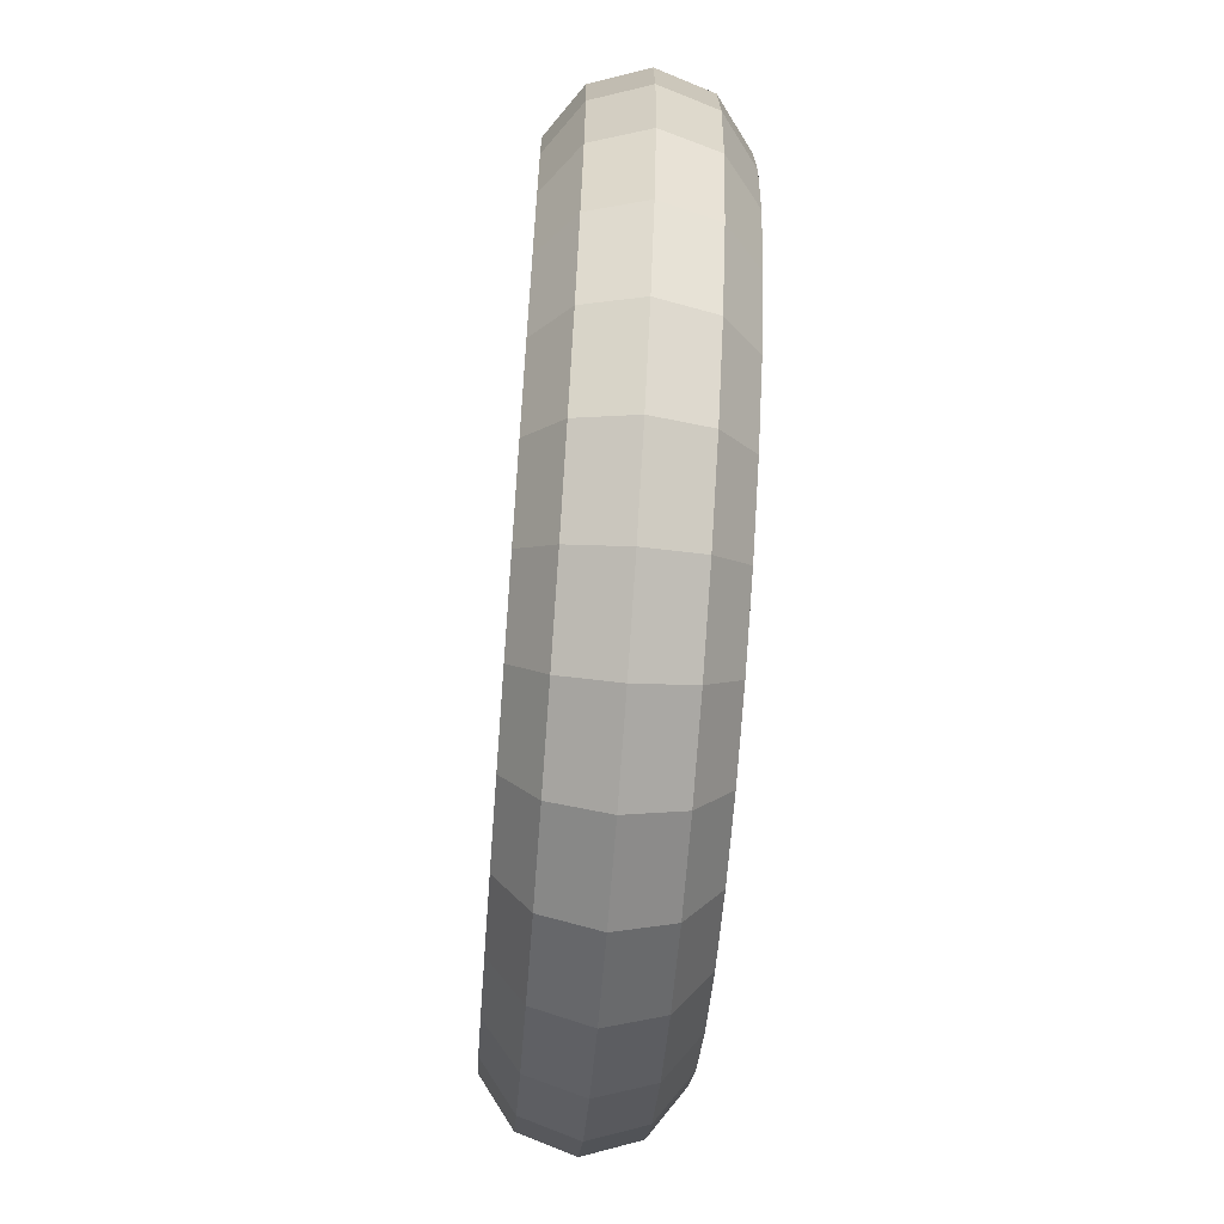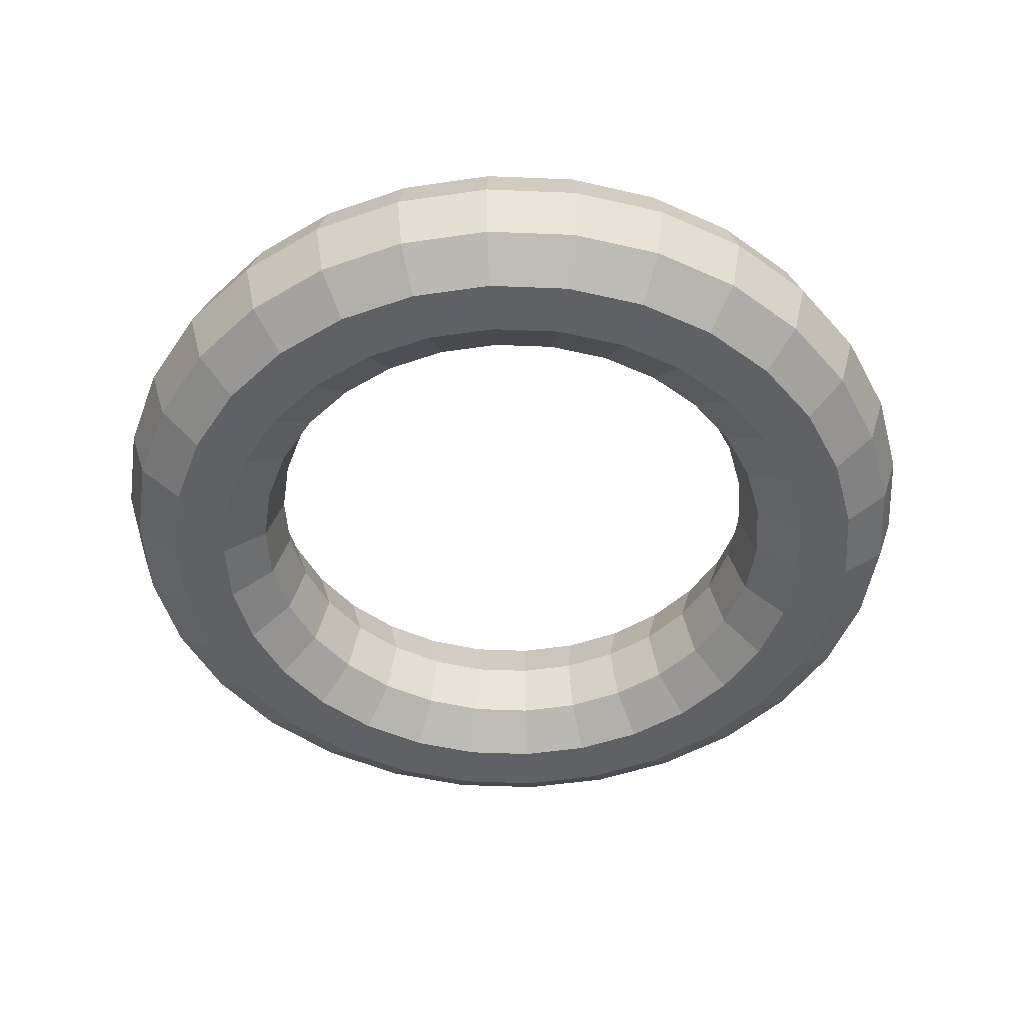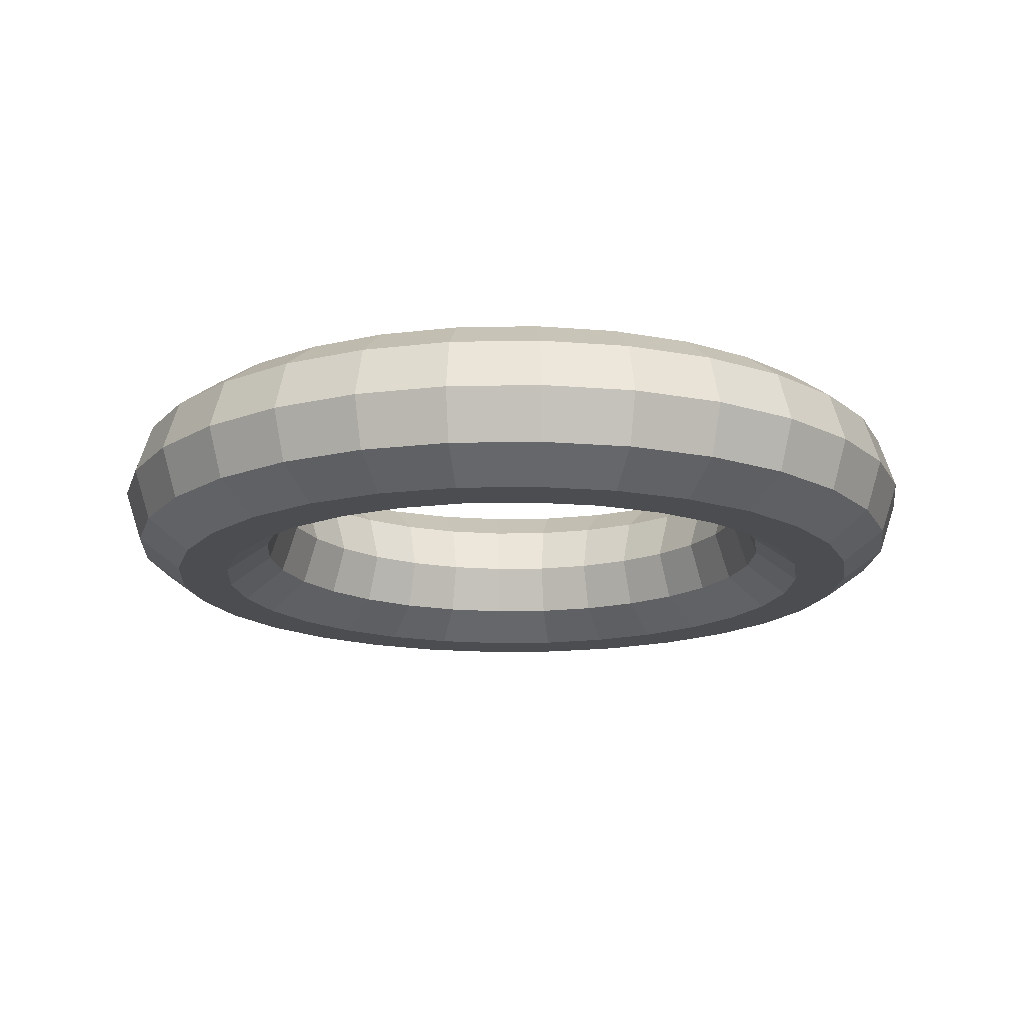
<metadata>
{"format":"obj","ext":"obj","renderer":"f3d","projection":"perspective","resolution":1024,"background":"white","views":[{"elev":-65.8,"azim":-94.3,"up":"+Z"},{"elev":-48.6,"azim":81.4,"up":"+Y"},{"elev":-16.1,"azim":-117.7,"up":"+Y"}]}
</metadata>
<code>
o Torus
v 1.25 0 0
v 1.202 0.1469 0
v 1.077 0.2378 0
v 0.9227 0.2378 0
v 0.7977 0.1469 0
v 0.75 0 0
v 0.7977 -0.1469 0
v 0.9227 -0.2378 0
v 1.077 -0.2378 0
v 1.202 -0.1469 0
v 1.223 0 -0.2599
v 1.176 0.1469 -0.25
v 1.054 0.2378 -0.224
v 0.9026 0.2378 -0.1918
v 0.7803 0.1469 -0.1659
v 0.7336 0 -0.1559
v 0.7803 -0.1469 -0.1659
v 0.9026 -0.2378 -0.1918
v 1.054 -0.2378 -0.224
v 1.176 -0.1469 -0.25
v 1.142 0 -0.5084
v 1.098 0.1469 -0.489
v 0.9841 0.2378 -0.4382
v 0.843 0.2378 -0.3753
v 0.7288 0.1469 -0.3245
v 0.6852 0 -0.3051
v 0.7288 -0.1469 -0.3245
v 0.843 -0.2378 -0.3753
v 0.9841 -0.2378 -0.4382
v 1.098 -0.1469 -0.489
v 1.011 0 -0.7347
v 0.9726 0.1469 -0.7067
v 0.8715 0.2378 -0.6332
v 0.7465 0.2378 -0.5424
v 0.6454 0.1469 -0.4689
v 0.6068 0 -0.4408
v 0.6454 -0.1469 -0.4689
v 0.7465 -0.2378 -0.5424
v 0.8715 -0.2378 -0.6332
v 0.9726 -0.1469 -0.7067
v 0.8364 0 -0.9289
v 0.8045 0.1469 -0.8934
v 0.7208 0.2378 -0.8006
v 0.6174 0.2378 -0.6857
v 0.5338 0.1469 -0.5928
v 0.5018 0 -0.5574
v 0.5338 -0.1469 -0.5928
v 0.6174 -0.2378 -0.6857
v 0.7208 -0.2378 -0.8006
v 0.8045 -0.1469 -0.8934
v 0.625 0 -1.083
v 0.6011 0.1469 -1.041
v 0.5386 0.2378 -0.9329
v 0.4614 0.2378 -0.7991
v 0.3989 0.1469 -0.6909
v 0.375 0 -0.6495
v 0.3989 -0.1469 -0.6909
v 0.4614 -0.2378 -0.7991
v 0.5386 -0.2378 -0.9329
v 0.6011 -0.1469 -1.041
v 0.3863 0 -1.189
v 0.3715 0.1469 -1.143
v 0.3329 0.2378 -1.025
v 0.2851 0.2378 -0.8776
v 0.2465 0.1469 -0.7587
v 0.2318 0 -0.7133
v 0.2465 -0.1469 -0.7587
v 0.2851 -0.2378 -0.8776
v 0.3329 -0.2378 -1.025
v 0.3715 -0.1469 -1.143
v 0.1307 0 -1.243
v 0.1257 0.1469 -1.196
v 0.1126 0.2378 -1.071
v 0.09645 0.2378 -0.9177
v 0.08339 0.1469 -0.7934
v 0.0784 0 -0.7459
v 0.08339 -0.1469 -0.7934
v 0.09645 -0.2378 -0.9177
v 0.1126 -0.2378 -1.071
v 0.1257 -0.1469 -1.196
v -0.1307 0 -1.243
v -0.1257 0.1469 -1.196
v -0.1126 0.2378 -1.071
v -0.09645 0.2378 -0.9177
v -0.08339 0.1469 -0.7934
v -0.0784 0 -0.7459
v -0.08339 -0.1469 -0.7934
v -0.09645 -0.2378 -0.9177
v -0.1126 -0.2378 -1.071
v -0.1257 -0.1469 -1.196
v -0.3863 0 -1.189
v -0.3715 0.1469 -1.143
v -0.3329 0.2378 -1.025
v -0.2851 0.2378 -0.8776
v -0.2465 0.1469 -0.7587
v -0.2318 0 -0.7133
v -0.2465 -0.1469 -0.7587
v -0.2851 -0.2378 -0.8776
v -0.3329 -0.2378 -1.025
v -0.3715 -0.1469 -1.143
v -0.625 0 -1.083
v -0.6011 0.1469 -1.041
v -0.5386 0.2378 -0.9329
v -0.4614 0.2378 -0.7991
v -0.3989 0.1469 -0.6909
v -0.375 0 -0.6495
v -0.3989 -0.1469 -0.6909
v -0.4614 -0.2378 -0.7991
v -0.5386 -0.2378 -0.9329
v -0.6011 -0.1469 -1.041
v -0.8364 0 -0.9289
v -0.8045 0.1469 -0.8934
v -0.7208 0.2378 -0.8006
v -0.6174 0.2378 -0.6857
v -0.5338 0.1469 -0.5928
v -0.5018 0 -0.5574
v -0.5338 -0.1469 -0.5928
v -0.6174 -0.2378 -0.6857
v -0.7208 -0.2378 -0.8006
v -0.8045 -0.1469 -0.8934
v -1.011 0 -0.7347
v -0.9726 0.1469 -0.7067
v -0.8715 0.2378 -0.6332
v -0.7465 0.2378 -0.5424
v -0.6454 0.1469 -0.4689
v -0.6068 0 -0.4408
v -0.6454 -0.1469 -0.4689
v -0.7465 -0.2378 -0.5424
v -0.8715 -0.2378 -0.6332
v -0.9726 -0.1469 -0.7067
v -1.142 0 -0.5084
v -1.098 0.1469 -0.489
v -0.9841 0.2378 -0.4382
v -0.843 0.2378 -0.3753
v -0.7288 0.1469 -0.3245
v -0.6852 0 -0.3051
v -0.7288 -0.1469 -0.3245
v -0.843 -0.2378 -0.3753
v -0.9841 -0.2378 -0.4382
v -1.098 -0.1469 -0.489
v -1.223 0 -0.2599
v -1.176 0.1469 -0.25
v -1.054 0.2378 -0.224
v -0.9026 0.2378 -0.1918
v -0.7803 0.1469 -0.1659
v -0.7336 0 -0.1559
v -0.7803 -0.1469 -0.1659
v -0.9026 -0.2378 -0.1918
v -1.054 -0.2378 -0.224
v -1.176 -0.1469 -0.25
v -1.25 0 -0
v -1.202 0.1469 -0
v -1.077 0.2378 -0
v -0.9227 0.2378 -0
v -0.7977 0.1469 -0
v -0.75 0 -0
v -0.7977 -0.1469 -0
v -0.9227 -0.2378 -0
v -1.077 -0.2378 -0
v -1.202 -0.1469 -0
v -1.223 0 0.2599
v -1.176 0.1469 0.25
v -1.054 0.2378 0.224
v -0.9026 0.2378 0.1918
v -0.7803 0.1469 0.1659
v -0.7336 0 0.1559
v -0.7803 -0.1469 0.1659
v -0.9026 -0.2378 0.1918
v -1.054 -0.2378 0.224
v -1.176 -0.1469 0.25
v -1.142 0 0.5084
v -1.098 0.1469 0.489
v -0.9841 0.2378 0.4382
v -0.843 0.2378 0.3753
v -0.7288 0.1469 0.3245
v -0.6852 0 0.3051
v -0.7288 -0.1469 0.3245
v -0.843 -0.2378 0.3753
v -0.9841 -0.2378 0.4382
v -1.098 -0.1469 0.489
v -1.011 0 0.7347
v -0.9726 0.1469 0.7067
v -0.8715 0.2378 0.6332
v -0.7465 0.2378 0.5424
v -0.6454 0.1469 0.4689
v -0.6068 0 0.4408
v -0.6454 -0.1469 0.4689
v -0.7465 -0.2378 0.5424
v -0.8715 -0.2378 0.6332
v -0.9726 -0.1469 0.7067
v -0.8364 0 0.9289
v -0.8045 0.1469 0.8934
v -0.7208 0.2378 0.8006
v -0.6174 0.2378 0.6857
v -0.5338 0.1469 0.5928
v -0.5018 0 0.5574
v -0.5338 -0.1469 0.5928
v -0.6174 -0.2378 0.6857
v -0.7208 -0.2378 0.8006
v -0.8045 -0.1469 0.8934
v -0.625 0 1.083
v -0.6011 0.1469 1.041
v -0.5386 0.2378 0.9329
v -0.4614 0.2378 0.7991
v -0.3989 0.1469 0.6909
v -0.375 0 0.6495
v -0.3989 -0.1469 0.6909
v -0.4614 -0.2378 0.7991
v -0.5386 -0.2378 0.9329
v -0.6011 -0.1469 1.041
v -0.3863 0 1.189
v -0.3715 0.1469 1.143
v -0.3329 0.2378 1.025
v -0.2851 0.2378 0.8776
v -0.2465 0.1469 0.7587
v -0.2318 0 0.7133
v -0.2465 -0.1469 0.7587
v -0.2851 -0.2378 0.8776
v -0.3329 -0.2378 1.025
v -0.3715 -0.1469 1.143
v -0.1307 0 1.243
v -0.1257 0.1469 1.196
v -0.1126 0.2378 1.071
v -0.09645 0.2378 0.9177
v -0.08339 0.1469 0.7934
v -0.0784 0 0.7459
v -0.08339 -0.1469 0.7934
v -0.09645 -0.2378 0.9177
v -0.1126 -0.2378 1.071
v -0.1257 -0.1469 1.196
v 0.1307 0 1.243
v 0.1257 0.1469 1.196
v 0.1126 0.2378 1.071
v 0.09645 0.2378 0.9177
v 0.08339 0.1469 0.7934
v 0.0784 0 0.7459
v 0.08339 -0.1469 0.7934
v 0.09645 -0.2378 0.9177
v 0.1126 -0.2378 1.071
v 0.1257 -0.1469 1.196
v 0.3863 0 1.189
v 0.3715 0.1469 1.143
v 0.3329 0.2378 1.025
v 0.2851 0.2378 0.8776
v 0.2465 0.1469 0.7587
v 0.2318 0 0.7133
v 0.2465 -0.1469 0.7587
v 0.2851 -0.2378 0.8776
v 0.3329 -0.2378 1.025
v 0.3715 -0.1469 1.143
v 0.625 0 1.083
v 0.6011 0.1469 1.041
v 0.5386 0.2378 0.9329
v 0.4614 0.2378 0.7991
v 0.3989 0.1469 0.6909
v 0.375 0 0.6495
v 0.3989 -0.1469 0.6909
v 0.4614 -0.2378 0.7991
v 0.5386 -0.2378 0.9329
v 0.6011 -0.1469 1.041
v 0.8364 0 0.9289
v 0.8045 0.1469 0.8934
v 0.7208 0.2378 0.8006
v 0.6174 0.2378 0.6857
v 0.5338 0.1469 0.5928
v 0.5018 0 0.5574
v 0.5338 -0.1469 0.5928
v 0.6174 -0.2378 0.6857
v 0.7208 -0.2378 0.8006
v 0.8045 -0.1469 0.8934
v 1.011 0 0.7347
v 0.9726 0.1469 0.7067
v 0.8715 0.2378 0.6332
v 0.7465 0.2378 0.5424
v 0.6454 0.1469 0.4689
v 0.6068 0 0.4408
v 0.6454 -0.1469 0.4689
v 0.7465 -0.2378 0.5424
v 0.8715 -0.2378 0.6332
v 0.9726 -0.1469 0.7067
v 1.142 0 0.5084
v 1.098 0.1469 0.489
v 0.9841 0.2378 0.4382
v 0.843 0.2378 0.3753
v 0.7288 0.1469 0.3245
v 0.6852 0 0.3051
v 0.7288 -0.1469 0.3245
v 0.843 -0.2378 0.3753
v 0.9841 -0.2378 0.4382
v 1.098 -0.1469 0.489
v 1.223 0 0.2599
v 1.176 0.1469 0.25
v 1.054 0.2378 0.224
v 0.9026 0.2378 0.1918
v 0.7803 0.1469 0.1659
v 0.7336 0 0.1559
v 0.7803 -0.1469 0.1659
v 0.9026 -0.2378 0.1918
v 1.054 -0.2378 0.224
v 1.176 -0.1469 0.25
f 11 12 2
f 2 12 13
f 3 13 14
f 14 15 5
f 5 15 16
f 16 17 7
f 17 18 8
f 18 19 9
f 19 20 10
f 10 20 11
f 21 22 12
f 22 23 13
f 23 24 14
f 14 24 25
f 25 26 16
f 26 27 17
f 27 28 18
f 18 28 29
f 29 30 20
f 30 21 11
f 31 32 22
f 32 33 23
f 23 33 34
f 34 35 25
f 35 36 26
f 36 37 27
f 27 37 38
f 38 39 29
f 29 39 40
f 30 40 31
f 41 42 32
f 32 42 43
f 43 44 34
f 44 45 35
f 45 46 36
f 46 47 37
f 37 47 48
f 38 48 49
f 49 50 40
f 40 50 41
f 51 52 42
f 52 53 43
f 43 53 54
f 54 55 45
f 55 56 46
f 46 56 57
f 57 58 48
f 58 59 49
f 59 60 50
f 50 60 51
f 61 62 52
f 52 62 63
f 63 64 54
f 54 64 65
f 65 66 56
f 66 67 57
f 67 68 58
f 68 69 59
f 69 70 60
f 60 70 61
f 71 72 62
f 62 72 73
f 73 74 64
f 74 75 65
f 75 76 66
f 76 77 67
f 67 77 78
f 68 78 79
f 79 80 70
f 80 71 61
f 81 82 72
f 72 82 83
f 83 84 74
f 74 84 85
f 75 85 86
f 86 87 77
f 87 88 78
f 88 89 79
f 89 90 80
f 90 81 71
f 91 92 82
f 82 92 93
f 93 94 84
f 94 95 85
f 95 96 86
f 96 97 87
f 87 97 98
f 88 98 99
f 99 100 90
f 90 100 91
f 101 102 92
f 102 103 93
f 93 103 104
f 104 105 95
f 105 106 96
f 106 107 97
f 97 107 108
f 108 109 99
f 99 109 110
f 100 110 101
f 111 112 102
f 112 113 103
f 113 114 104
f 104 114 115
f 105 115 116
f 116 117 107
f 107 117 118
f 108 118 119
f 109 119 120
f 120 111 101
f 111 121 122
f 122 123 113
f 123 124 114
f 124 125 115
f 125 126 116
f 126 127 117
f 117 127 128
f 118 128 129
f 119 129 130
f 130 121 111
f 131 132 122
f 122 132 133
f 123 133 134
f 134 135 125
f 135 136 126
f 136 137 127
f 137 138 128
f 138 139 129
f 139 140 130
f 140 131 121
f 141 142 132
f 142 143 133
f 133 143 144
f 134 144 145
f 135 145 146
f 146 147 137
f 147 148 138
f 148 149 139
f 139 149 150
f 150 141 131
f 151 152 142
f 152 153 143
f 153 154 144
f 154 155 145
f 155 156 146
f 146 156 157
f 147 157 158
f 148 158 159
f 159 160 150
f 160 151 141
f 161 162 152
f 162 163 153
f 153 163 164
f 154 164 165
f 155 165 166
f 166 167 157
f 167 168 158
f 168 169 159
f 169 170 160
f 170 161 151
f 171 172 162
f 162 172 173
f 173 174 164
f 174 175 165
f 175 176 166
f 166 176 177
f 177 178 168
f 168 178 179
f 179 180 170
f 170 180 171
f 181 182 172
f 182 183 173
f 183 184 174
f 184 185 175
f 175 185 186
f 186 187 177
f 187 188 178
f 178 188 189
f 179 189 190
f 180 190 181
f 191 192 182
f 182 192 193
f 193 194 184
f 194 195 185
f 195 196 186
f 196 197 187
f 197 198 188
f 198 199 189
f 199 200 190
f 190 200 191
f 201 202 192
f 192 202 203
f 193 203 204
f 194 204 205
f 205 206 196
f 196 206 207
f 197 207 208
f 208 209 199
f 209 210 200
f 210 201 191
f 211 212 202
f 212 213 203
f 213 214 204
f 204 214 215
f 205 215 216
f 216 217 207
f 217 218 208
f 208 218 219
f 219 220 210
f 220 211 201
f 211 221 222
f 222 223 213
f 213 223 224
f 214 224 225
f 225 226 216
f 216 226 227
f 227 228 218
f 228 229 219
f 219 229 230
f 230 221 211
f 231 232 222
f 232 233 223
f 233 234 224
f 234 235 225
f 235 236 226
f 236 237 227
f 227 237 238
f 238 239 229
f 229 239 240
f 240 231 221
f 241 242 232
f 232 242 243
f 233 243 244
f 234 244 245
f 245 246 236
f 236 246 247
f 247 248 238
f 248 249 239
f 249 250 240
f 250 241 231
f 251 252 242
f 252 253 243
f 253 254 244
f 254 255 245
f 255 256 246
f 256 257 247
f 247 257 258
f 248 258 259
f 249 259 260
f 260 251 241
f 261 262 252
f 252 262 263
f 253 263 264
f 254 264 265
f 265 266 256
f 266 267 257
f 267 268 258
f 268 269 259
f 269 270 260
f 270 261 251
f 271 272 262
f 272 273 263
f 273 274 264
f 274 275 265
f 275 276 266
f 266 276 277
f 267 277 278
f 268 278 279
f 269 279 280
f 270 280 271
f 281 282 272
f 272 282 283
f 273 283 284
f 274 284 285
f 285 286 276
f 286 287 277
f 287 288 278
f 288 289 279
f 289 290 280
f 280 290 281
f 291 292 282
f 292 293 283
f 283 293 294
f 284 294 295
f 285 295 296
f 286 296 297
f 297 298 288
f 298 299 289
f 299 300 290
f 290 300 291
f 1 2 292
f 2 3 293
f 3 4 294
f 4 5 295
f 5 6 296
f 296 6 7
f 7 8 298
f 298 8 9
f 299 9 10
f 10 1 291
f 1 11 2
f 3 2 13
f 4 3 14
f 4 14 5
f 6 5 16
f 6 16 7
f 7 17 8
f 8 18 9
f 9 19 10
f 1 10 11
f 11 21 12
f 12 22 13
f 13 23 14
f 15 14 25
f 15 25 16
f 16 26 17
f 17 27 18
f 19 18 29
f 19 29 20
f 20 30 11
f 21 31 22
f 22 32 23
f 24 23 34
f 24 34 25
f 25 35 26
f 26 36 27
f 28 27 38
f 28 38 29
f 30 29 40
f 21 30 31
f 31 41 32
f 33 32 43
f 33 43 34
f 34 44 35
f 35 45 36
f 36 46 37
f 38 37 48
f 39 38 49
f 39 49 40
f 31 40 41
f 41 51 42
f 42 52 43
f 44 43 54
f 44 54 45
f 45 55 46
f 47 46 57
f 47 57 48
f 48 58 49
f 49 59 50
f 41 50 51
f 51 61 52
f 53 52 63
f 53 63 54
f 55 54 65
f 55 65 56
f 56 66 57
f 57 67 58
f 58 68 59
f 59 69 60
f 51 60 61
f 61 71 62
f 63 62 73
f 63 73 64
f 64 74 65
f 65 75 66
f 66 76 67
f 68 67 78
f 69 68 79
f 69 79 70
f 70 80 61
f 71 81 72
f 73 72 83
f 73 83 74
f 75 74 85
f 76 75 86
f 76 86 77
f 77 87 78
f 78 88 79
f 79 89 80
f 80 90 71
f 81 91 82
f 83 82 93
f 83 93 84
f 84 94 85
f 85 95 86
f 86 96 87
f 88 87 98
f 89 88 99
f 89 99 90
f 81 90 91
f 91 101 92
f 92 102 93
f 94 93 104
f 94 104 95
f 95 105 96
f 96 106 97
f 98 97 108
f 98 108 99
f 100 99 110
f 91 100 101
f 101 111 102
f 102 112 103
f 103 113 104
f 105 104 115
f 106 105 116
f 106 116 107
f 108 107 118
f 109 108 119
f 110 109 120
f 110 120 101
f 112 111 122
f 112 122 113
f 113 123 114
f 114 124 115
f 115 125 116
f 116 126 117
f 118 117 128
f 119 118 129
f 120 119 130
f 120 130 111
f 121 131 122
f 123 122 133
f 124 123 134
f 124 134 125
f 125 135 126
f 126 136 127
f 127 137 128
f 128 138 129
f 129 139 130
f 130 140 121
f 131 141 132
f 132 142 133
f 134 133 144
f 135 134 145
f 136 135 146
f 136 146 137
f 137 147 138
f 138 148 139
f 140 139 150
f 140 150 131
f 141 151 142
f 142 152 143
f 143 153 144
f 144 154 145
f 145 155 146
f 147 146 157
f 148 147 158
f 149 148 159
f 149 159 150
f 150 160 141
f 151 161 152
f 152 162 153
f 154 153 164
f 155 154 165
f 156 155 166
f 156 166 157
f 157 167 158
f 158 168 159
f 159 169 160
f 160 170 151
f 161 171 162
f 163 162 173
f 163 173 164
f 164 174 165
f 165 175 166
f 167 166 177
f 167 177 168
f 169 168 179
f 169 179 170
f 161 170 171
f 171 181 172
f 172 182 173
f 173 183 174
f 174 184 175
f 176 175 186
f 176 186 177
f 177 187 178
f 179 178 189
f 180 179 190
f 171 180 181
f 181 191 182
f 183 182 193
f 183 193 184
f 184 194 185
f 185 195 186
f 186 196 187
f 187 197 188
f 188 198 189
f 189 199 190
f 181 190 191
f 191 201 192
f 193 192 203
f 194 193 204
f 195 194 205
f 195 205 196
f 197 196 207
f 198 197 208
f 198 208 199
f 199 209 200
f 200 210 191
f 201 211 202
f 202 212 203
f 203 213 204
f 205 204 215
f 206 205 216
f 206 216 207
f 207 217 208
f 209 208 219
f 209 219 210
f 210 220 201
f 212 211 222
f 212 222 213
f 214 213 224
f 215 214 225
f 215 225 216
f 217 216 227
f 217 227 218
f 218 228 219
f 220 219 230
f 220 230 211
f 221 231 222
f 222 232 223
f 223 233 224
f 224 234 225
f 225 235 226
f 226 236 227
f 228 227 238
f 228 238 229
f 230 229 240
f 230 240 221
f 231 241 232
f 233 232 243
f 234 233 244
f 235 234 245
f 235 245 236
f 237 236 247
f 237 247 238
f 238 248 239
f 239 249 240
f 240 250 231
f 241 251 242
f 242 252 243
f 243 253 244
f 244 254 245
f 245 255 246
f 246 256 247
f 248 247 258
f 249 248 259
f 250 249 260
f 250 260 241
f 251 261 252
f 253 252 263
f 254 253 264
f 255 254 265
f 255 265 256
f 256 266 257
f 257 267 258
f 258 268 259
f 259 269 260
f 260 270 251
f 261 271 262
f 262 272 263
f 263 273 264
f 264 274 265
f 265 275 266
f 267 266 277
f 268 267 278
f 269 268 279
f 270 269 280
f 261 270 271
f 271 281 272
f 273 272 283
f 274 273 284
f 275 274 285
f 275 285 276
f 276 286 277
f 277 287 278
f 278 288 279
f 279 289 280
f 271 280 281
f 281 291 282
f 282 292 283
f 284 283 294
f 285 284 295
f 286 285 296
f 287 286 297
f 287 297 288
f 288 298 289
f 289 299 290
f 281 290 291
f 291 1 292
f 292 2 293
f 293 3 294
f 294 4 295
f 295 5 296
f 297 296 7
f 297 7 298
f 299 298 9
f 300 299 10
f 300 10 291

</code>
